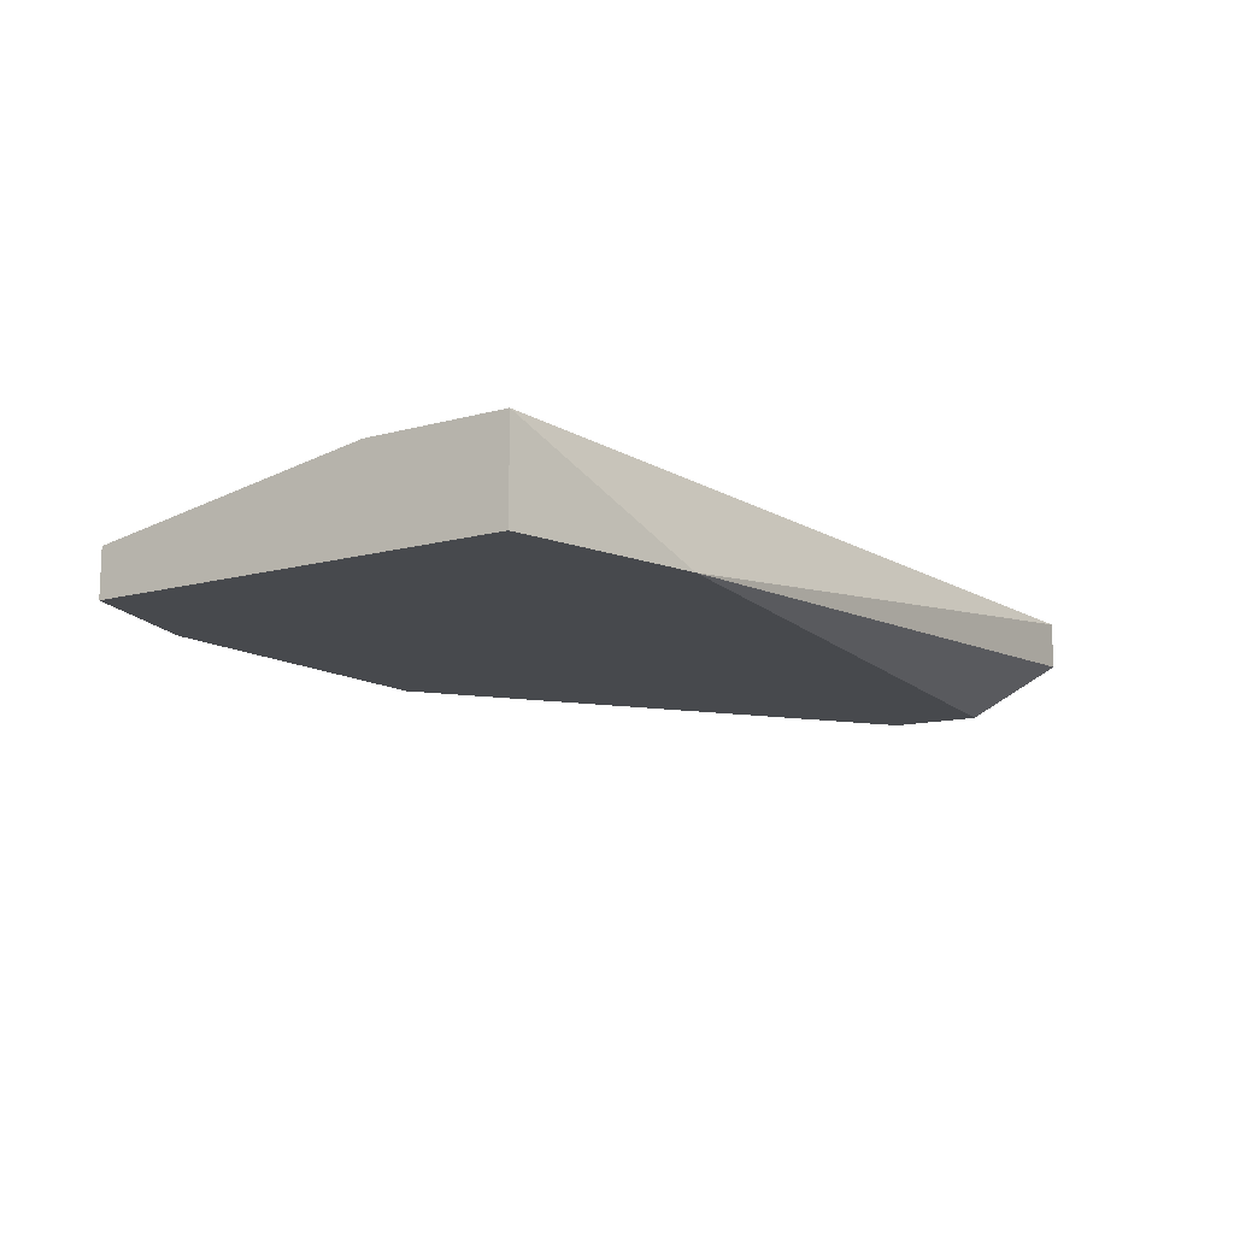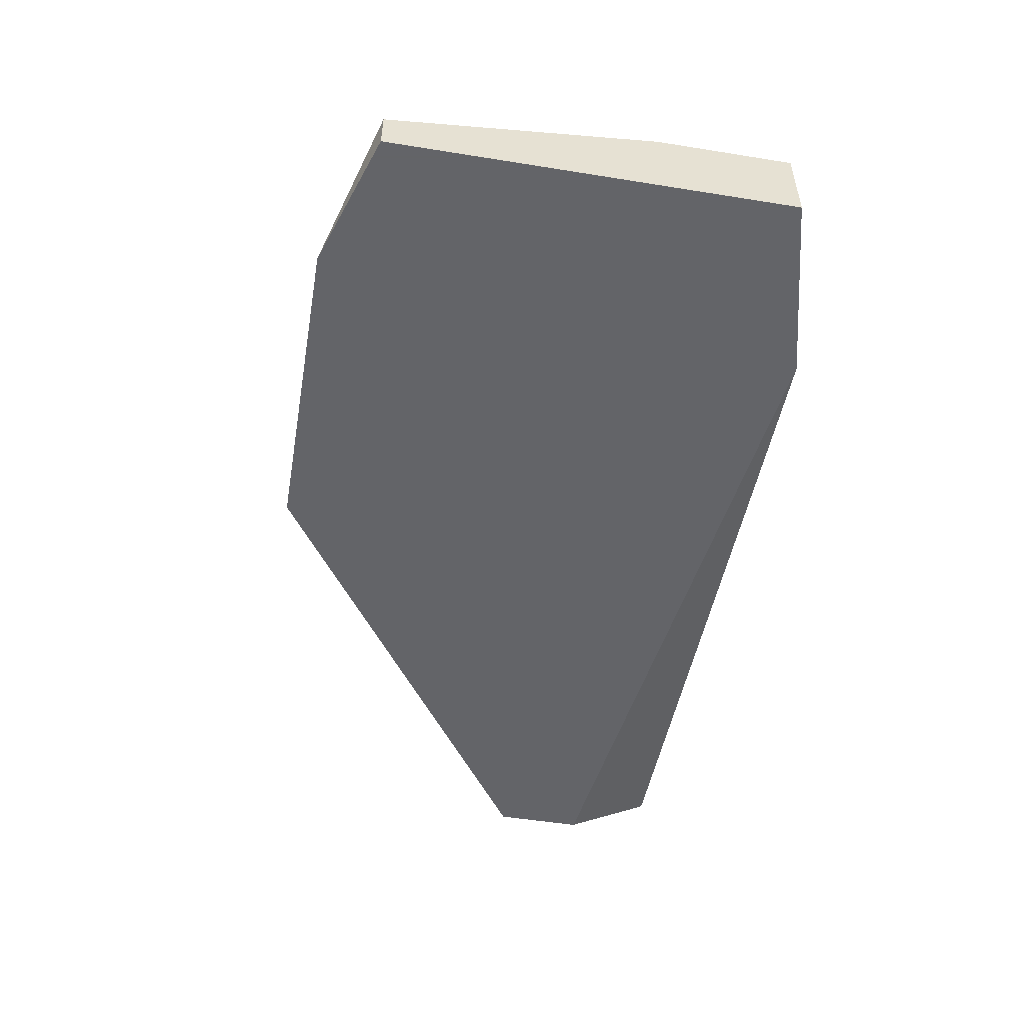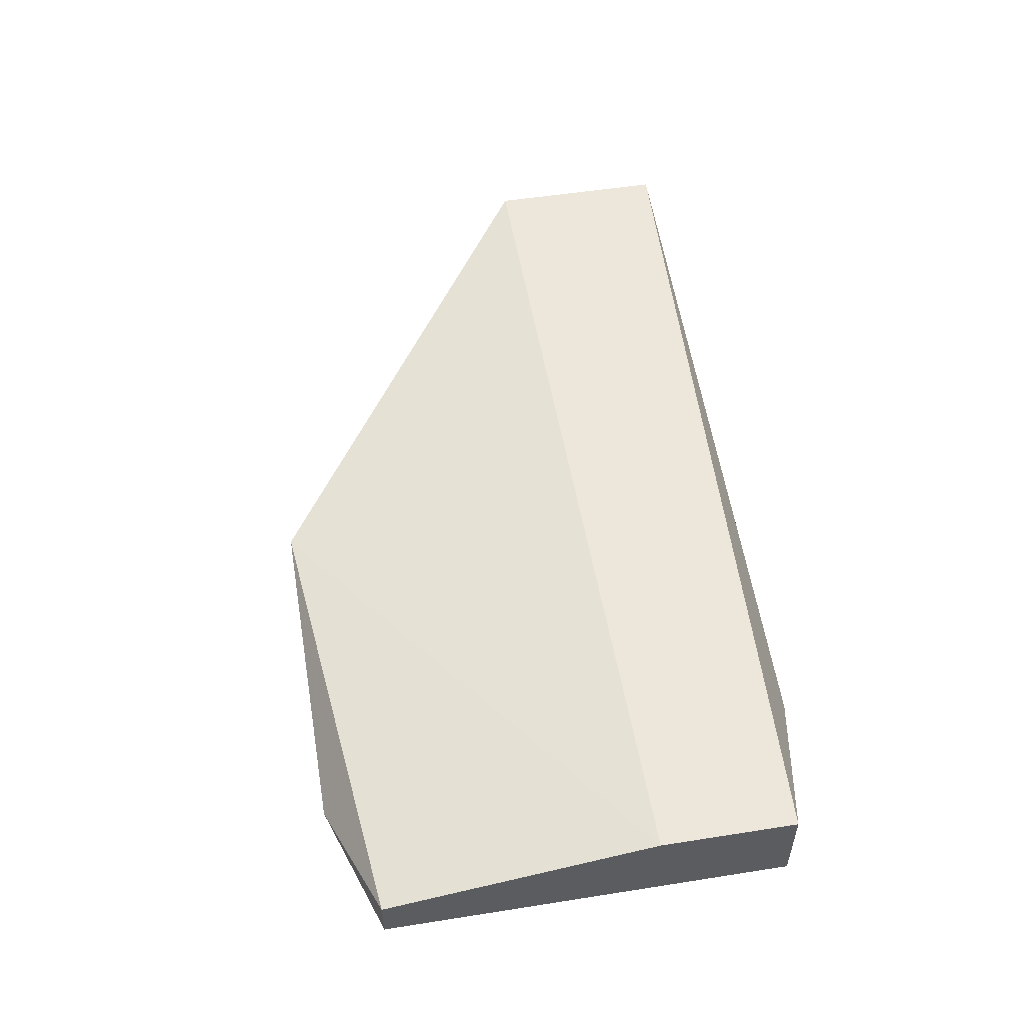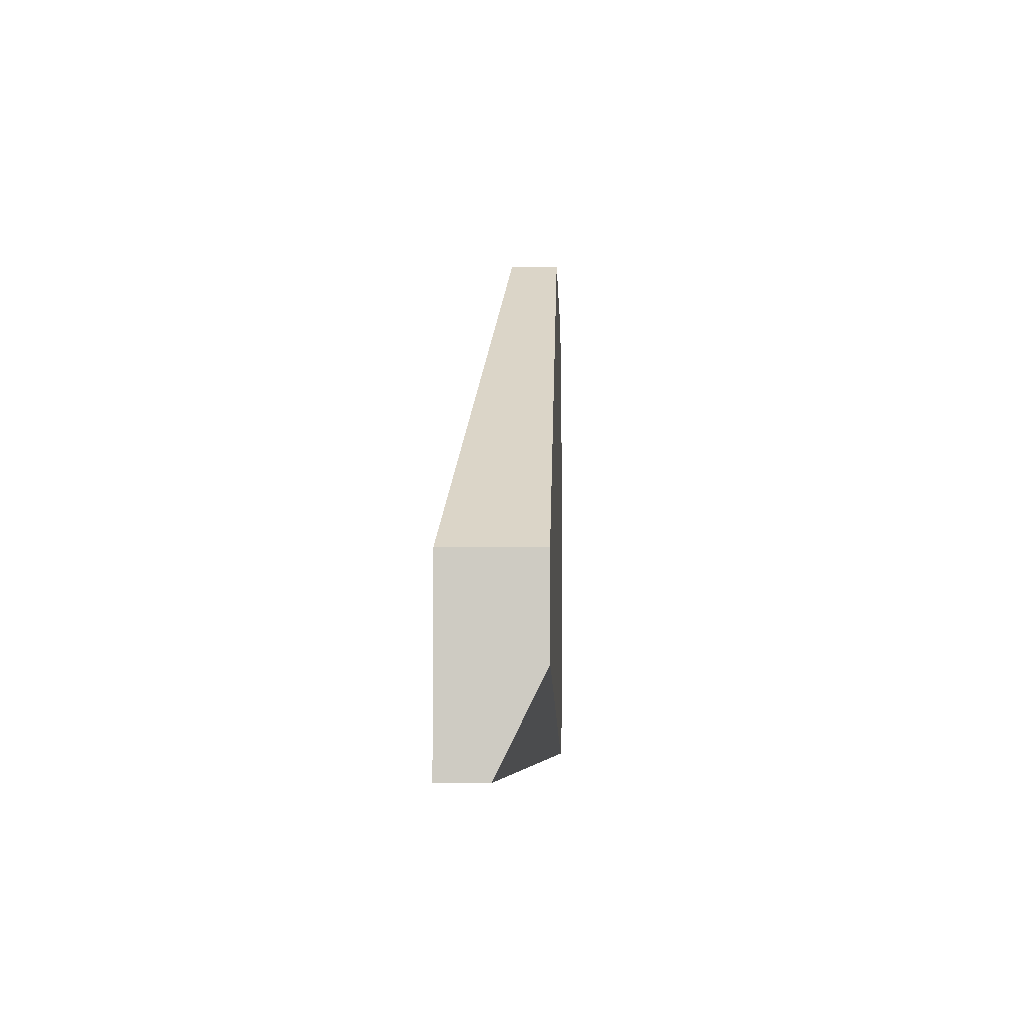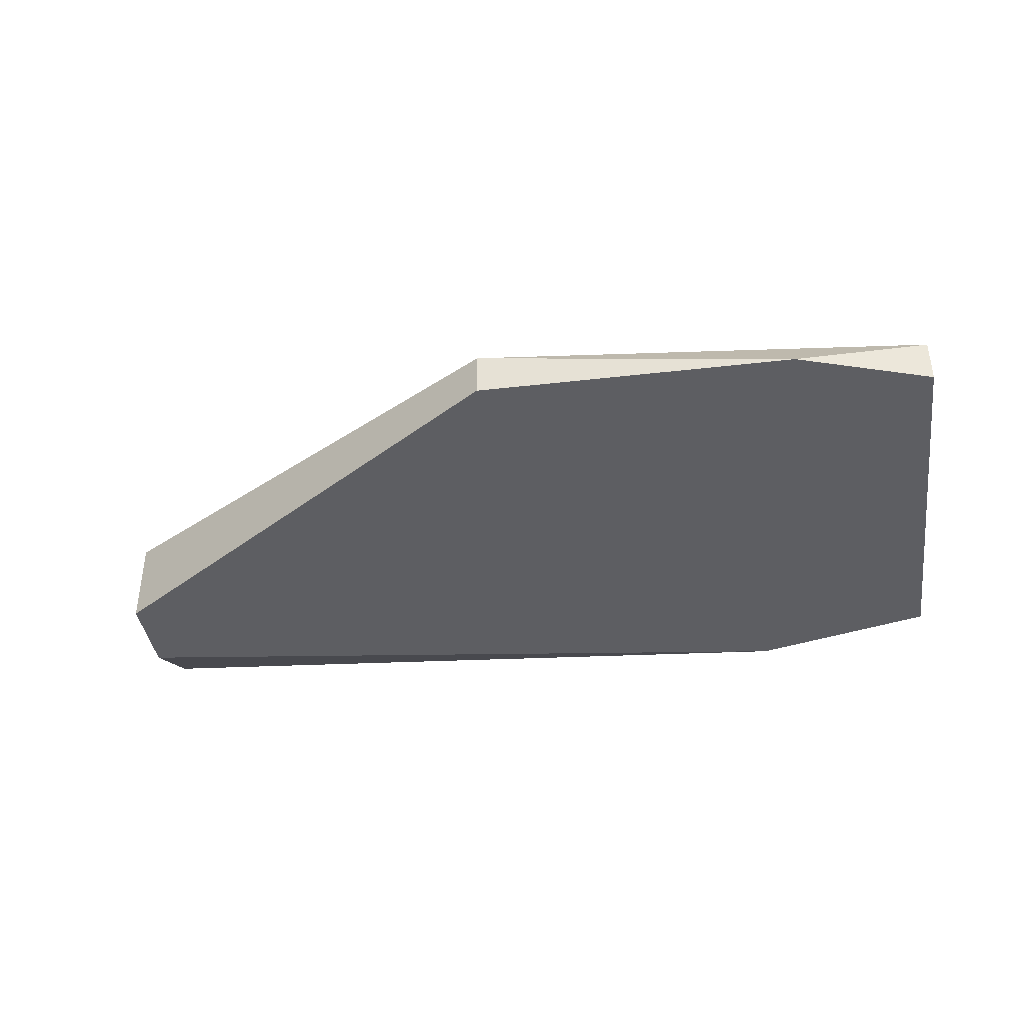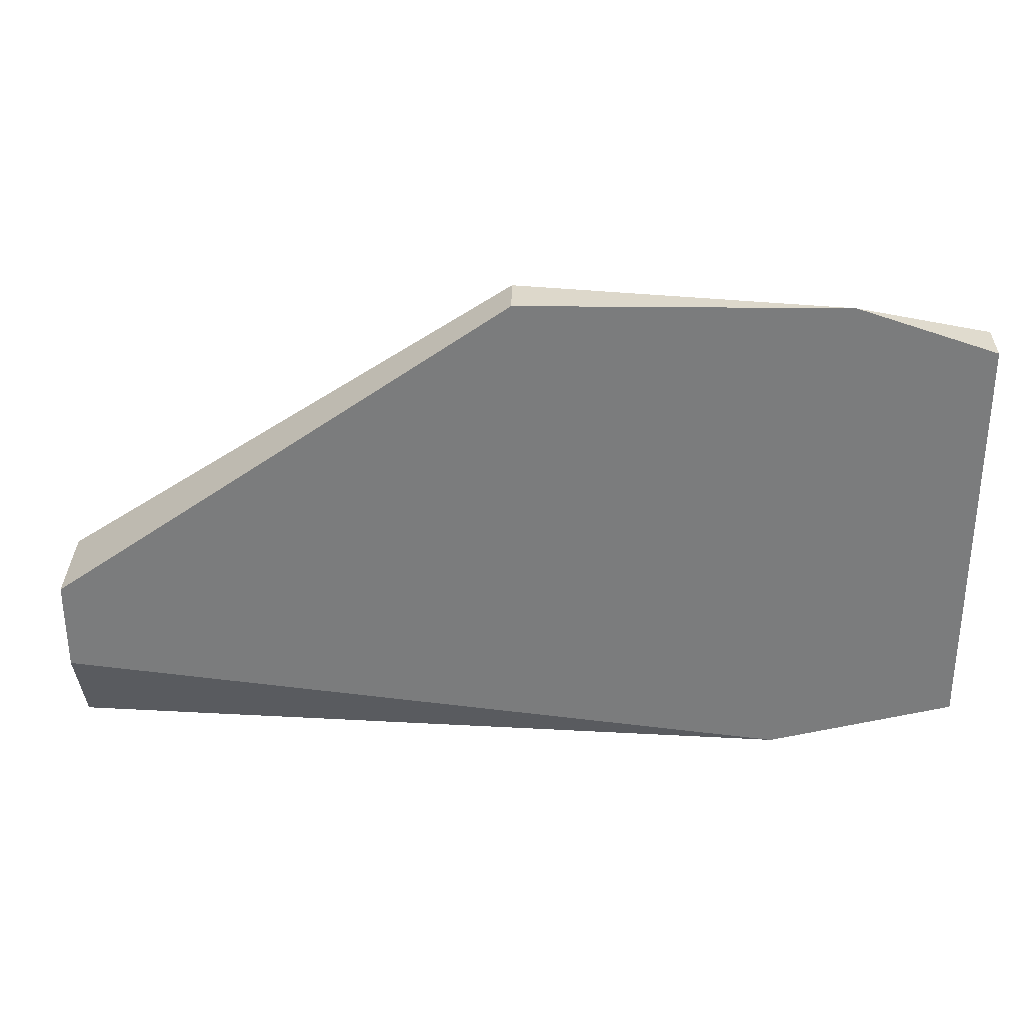
<metadata>
{"format":"obj","ext":"obj","renderer":"f3d","projection":"perspective","resolution":1024,"background":"white","views":[{"elev":-12.4,"azim":123.1,"up":"+Y"},{"elev":-51.3,"azim":80.1,"up":"+Y"},{"elev":52.8,"azim":80.4,"up":"+Y"},{"elev":-5.1,"azim":-88.0,"up":"+Z"},{"elev":-39.4,"azim":8.2,"up":"+Y"},{"elev":31.3,"azim":0.9,"up":"+Z"}]}
</metadata>
<code>
v -0.005568 0.01161 -0.03958
v -0.005568 0.01038 -0.03958
v 0.006697 0.01161 -0.04081
v 0.006697 0.01038 -0.04081
v 0.006697 0.01038 -0.05184
v 0.006697 0.01284 -0.05184
v 0.006697 0.01284 -0.04816
v 0.00179 0.01038 -0.05307
v 0.003014 0.01038 -0.03958
v -0.01783 0.01161 -0.05307
v -0.01783 0.01038 -0.04816
v -0.01783 0.01038 -0.05061
v -0.01783 0.01284 -0.04816
v -0.01783 0.01284 -0.05307
f 5 3 4
f 10 14 8
f 14 6 8
f 14 10 11
f 8 9 11
f 11 1 13
f 6 14 13
f 14 11 13
f 1 9 3
f 9 8 5
f 8 6 5
f 6 3 5
f 13 1 7
f 6 13 7
f 3 6 7
f 1 3 7
f 9 1 2
f 11 9 2
f 1 11 2
f 10 8 12
f 11 10 12
f 8 11 12
f 3 9 4
f 9 5 4

</code>
